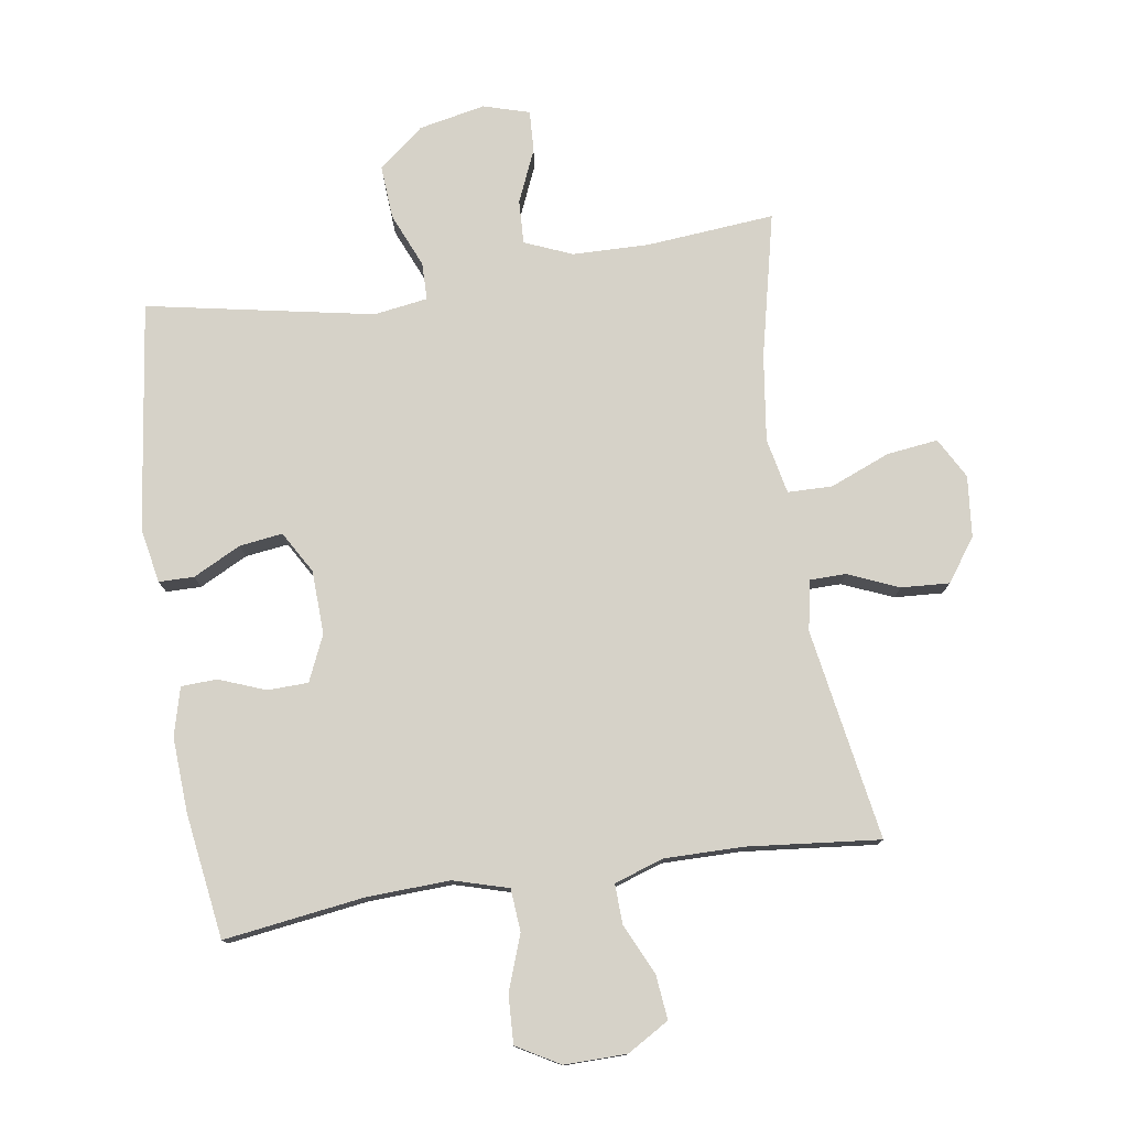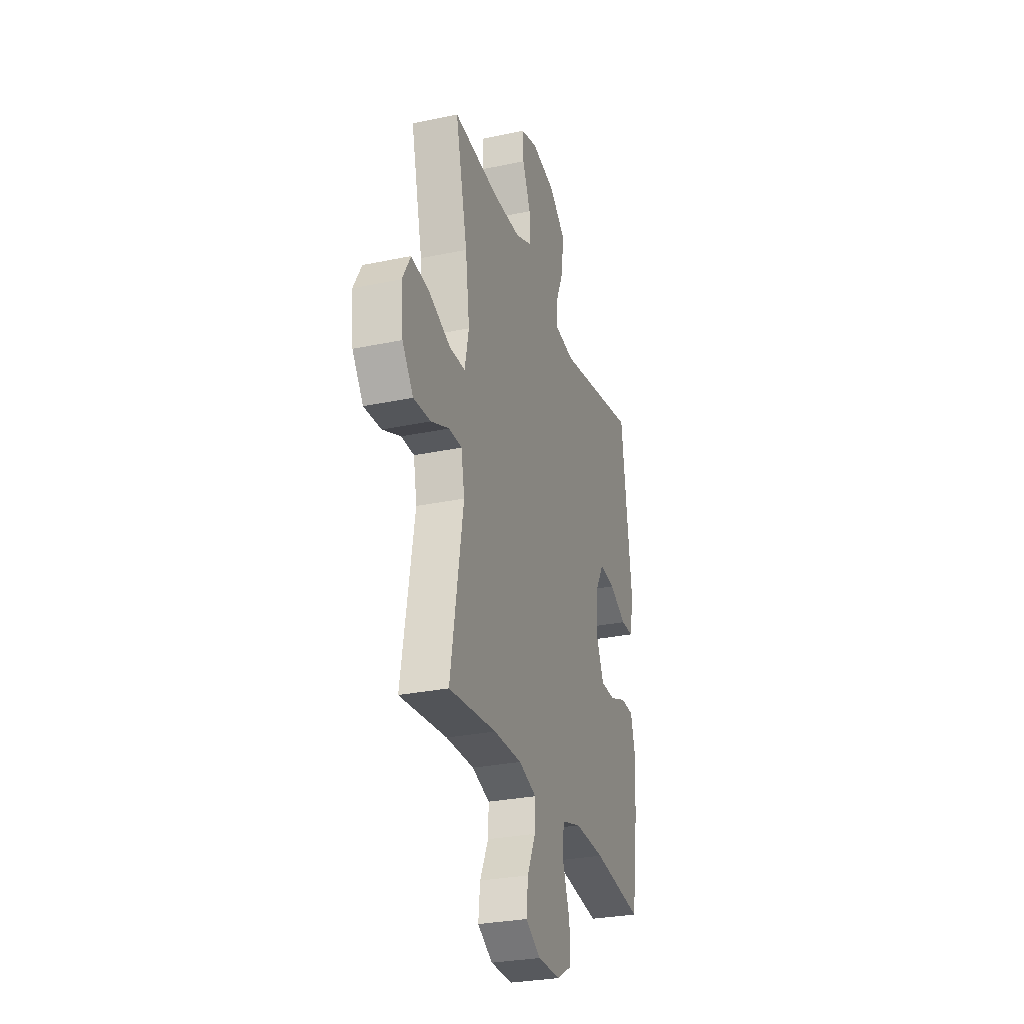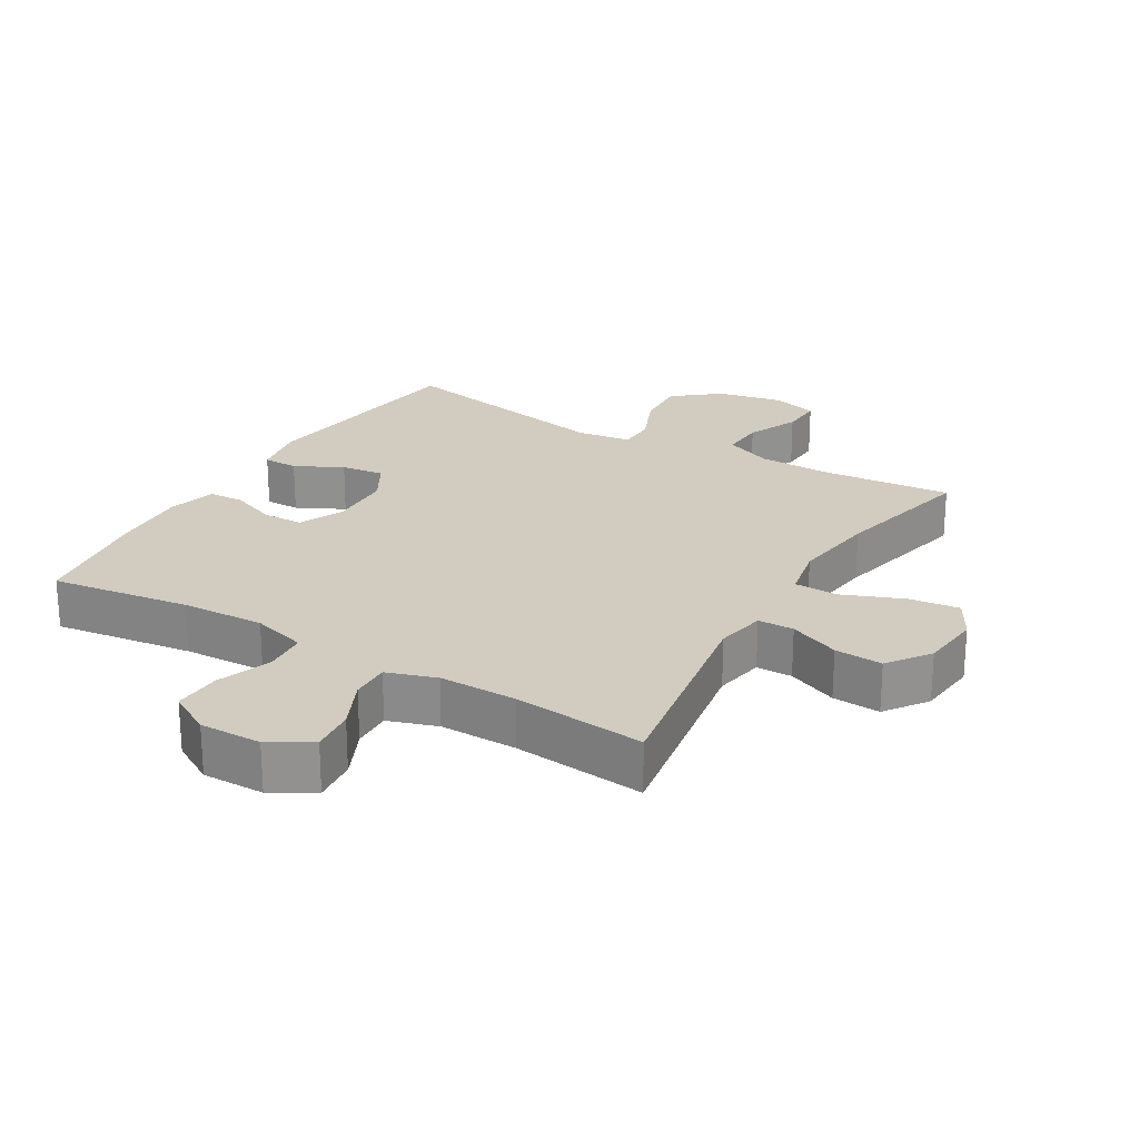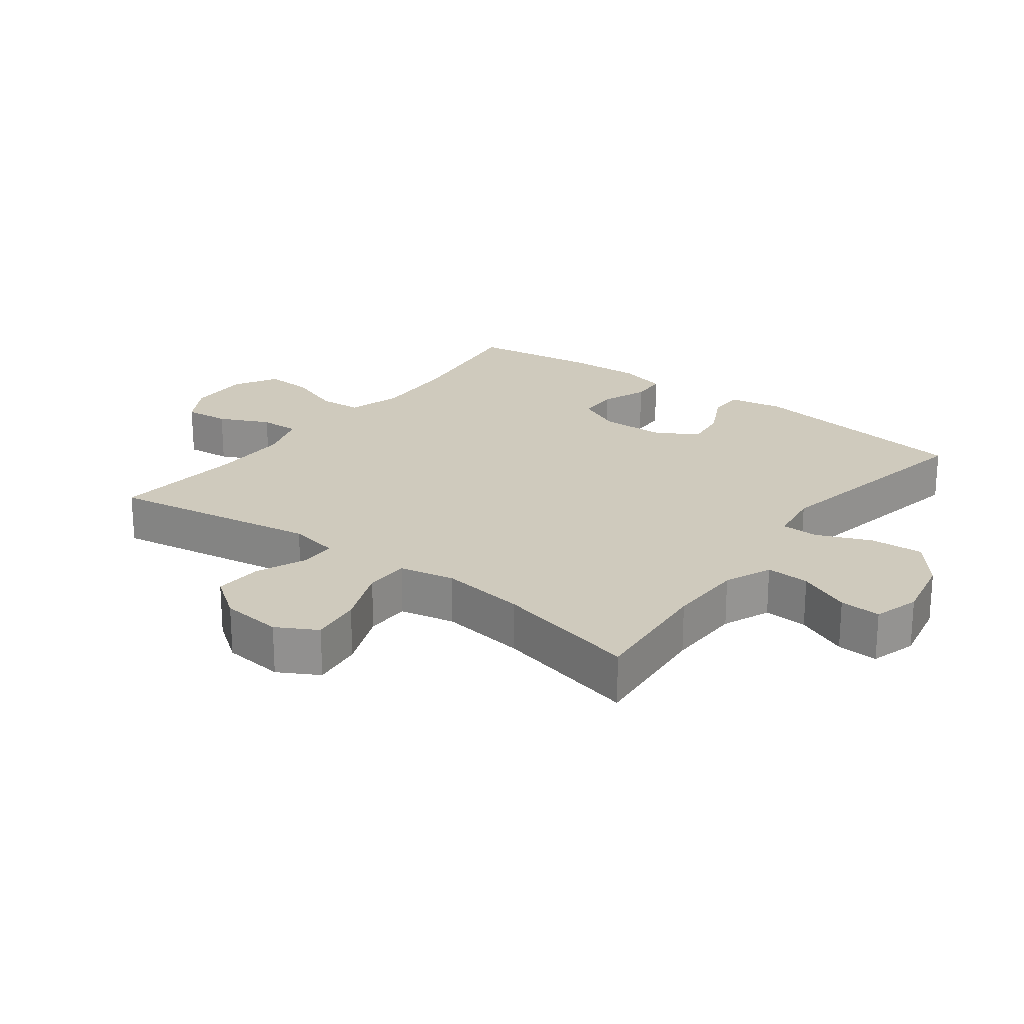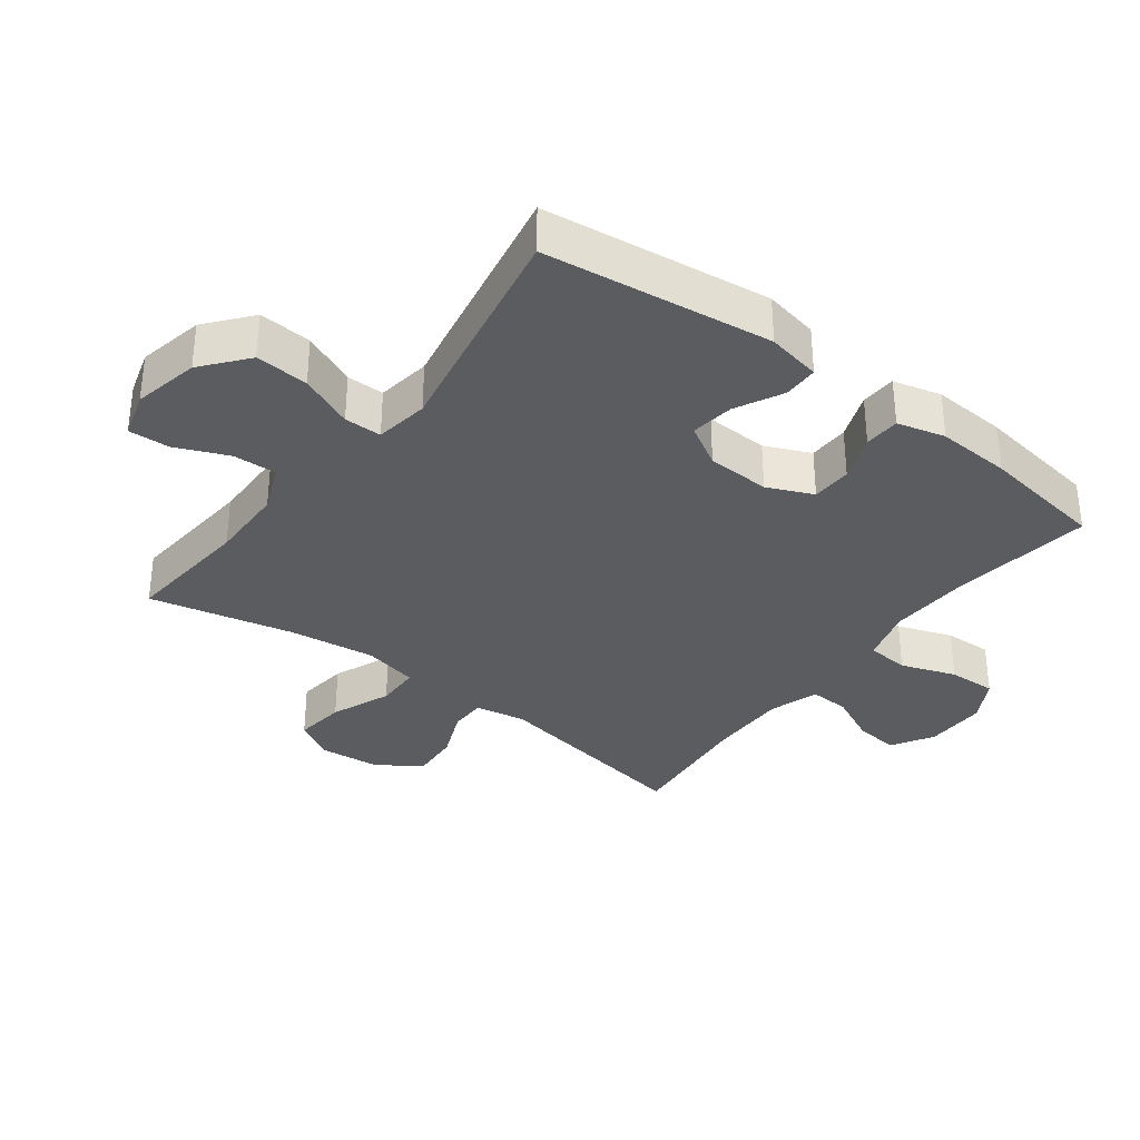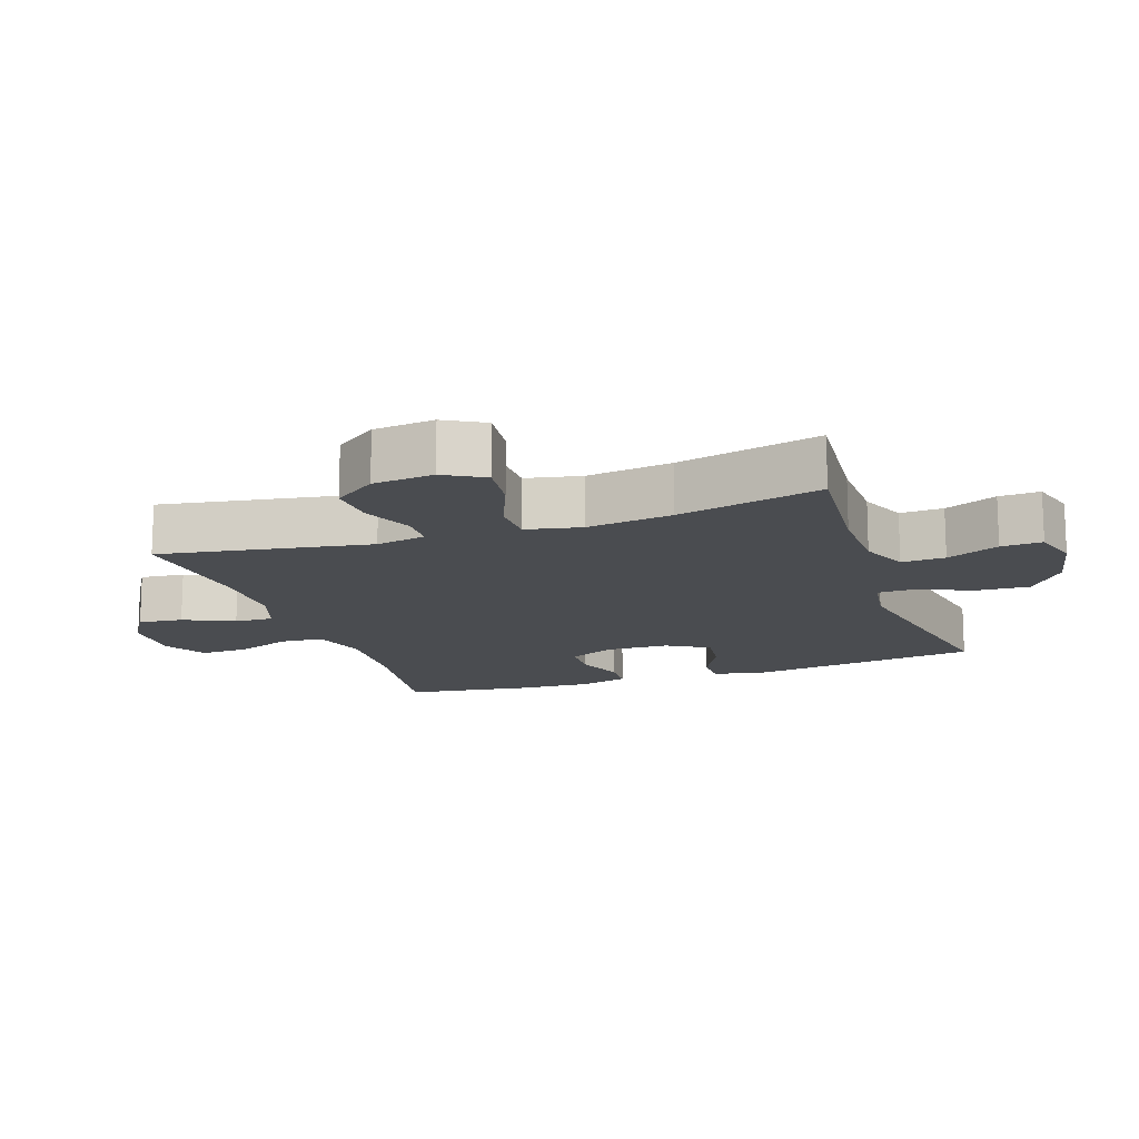
<metadata>
{"format":"obj","ext":"obj","renderer":"f3d","projection":"perspective","resolution":1024,"background":"white","views":[{"elev":77.6,"azim":171.4,"up":"+Y"},{"elev":-28.7,"azim":-72.5,"up":"+Z"},{"elev":23.9,"azim":-149.2,"up":"+Y"},{"elev":22.8,"azim":-52.9,"up":"+Y"},{"elev":-34.3,"azim":52.8,"up":"+Y"},{"elev":-15.0,"azim":-71.0,"up":"+Y"}]}
</metadata>
<code>
o path4690
v -0.4271 0.0375 0.2759
v -0.4093 0.0375 0.1405
v -0.4277 0.0375 0.05365
v -0.4976 0.0375 0.0525
v -0.5918 0.0375 0.09065
v -0.6719 0.0375 0.1008
v -0.7074 0.0375 0.0372
v -0.6978 0.0375 -0.0592
v -0.65 0.0375 -0.1259
v -0.5743 0.0375 -0.1213
v -0.4945 0.0375 -0.0878
v -0.4377 0.0375 -0.0886
v -0.4229 0.0375 -0.1676
v -0.4791 0.0375 -0.4985
v -0.2708 0.0375 -0.4778
v -0.1474 0.0375 -0.477
v -0.06979 0.0375 -0.5029
v -0.07198 0.0375 -0.5649
v -0.1091 0.0375 -0.644
v -0.1166 0.0375 -0.7142
v -0.05088 0.0375 -0.7532
v 0.04696 0.0375 -0.7547
v 0.1148 0.0375 -0.7162
v 0.1114 0.0375 -0.6407
v 0.08024 0.0375 -0.5538
v 0.08551 0.0375 -0.4866
v 0.1716 0.0375 -0.4618
v 0.3032 0.0375 -0.4676
v 0.5228 0.0375 -0.4985
v 0.5515 0.0375 -0.3019
v 0.558 0.0375 -0.1846
v 0.5383 0.0375 -0.1088
v 0.482 0.0375 -0.1061
v 0.4086 0.0375 -0.1342
v 0.3449 0.0375 -0.1324
v 0.3129 0.0375 -0.06062
v 0.3166 0.0375 0.03933
v 0.355 0.0375 0.1051
v 0.4228 0.0375 0.09589
v 0.4978 0.0375 0.05772
v 0.553 0.0375 0.05812
v 0.5694 0.0375 0.1438
v 0.5228 0.0375 0.5032
v 0.1669 0.0375 0.4357
v 0.08206 0.0375 0.4485
v 0.08137 0.0375 0.5074
v 0.1178 0.0375 0.5927
v 0.1234 0.0375 0.6766
v 0.05246 0.0375 0.7346
v -0.05188 0.0375 0.7564
v -0.1243 0.0375 0.7351
v -0.1211 0.0375 0.6702
v -0.08555 0.0375 0.5874
v -0.08248 0.0375 0.5186
v -0.1572 0.0375 0.4875
v -0.2768 0.0375 0.4852
v -0.4791 0.0375 0.5032
v -0.4271 -0.0375 0.2759
v -0.4093 -0.0375 0.1405
v -0.4277 -0.0375 0.05365
v -0.4976 -0.0375 0.0525
v -0.5918 -0.0375 0.09065
v -0.6719 -0.0375 0.1008
v -0.7074 -0.0375 0.0372
v -0.6978 -0.0375 -0.0592
v -0.65 -0.0375 -0.1259
v -0.5743 -0.0375 -0.1213
v -0.4945 -0.0375 -0.0878
v -0.4377 -0.0375 -0.0886
v -0.4229 -0.0375 -0.1676
v -0.4791 -0.0375 -0.4985
v -0.2708 -0.0375 -0.4778
v -0.1474 -0.0375 -0.477
v -0.06979 -0.0375 -0.5029
v -0.07198 -0.0375 -0.5649
v -0.1091 -0.0375 -0.644
v -0.1166 -0.0375 -0.7142
v -0.05088 -0.0375 -0.7532
v 0.04696 -0.0375 -0.7547
v 0.1148 -0.0375 -0.7162
v 0.1114 -0.0375 -0.6407
v 0.08024 -0.0375 -0.5538
v 0.08551 -0.0375 -0.4866
v 0.1716 -0.0375 -0.4618
v 0.3032 -0.0375 -0.4676
v 0.5228 -0.0375 -0.4985
v 0.5515 -0.0375 -0.3019
v 0.558 -0.0375 -0.1846
v 0.5383 -0.0375 -0.1088
v 0.482 -0.0375 -0.1061
v 0.4086 -0.0375 -0.1342
v 0.3449 -0.0375 -0.1324
v 0.3129 -0.0375 -0.06062
v 0.3166 -0.0375 0.03933
v 0.355 -0.0375 0.1051
v 0.4228 -0.0375 0.09589
v 0.4978 -0.0375 0.05772
v 0.553 -0.0375 0.05812
v 0.5694 -0.0375 0.1438
v 0.5228 -0.0375 0.5032
v 0.1669 -0.0375 0.4357
v 0.08206 -0.0375 0.4485
v 0.08137 -0.0375 0.5074
v 0.1178 -0.0375 0.5927
v 0.1234 -0.0375 0.6766
v 0.05246 -0.0375 0.7346
v -0.05188 -0.0375 0.7564
v -0.1243 -0.0375 0.7351
v -0.1211 -0.0375 0.6702
v -0.08555 -0.0375 0.5874
v -0.08248 -0.0375 0.5186
v -0.1572 -0.0375 0.4875
v -0.2768 -0.0375 0.4852
v -0.4791 -0.0375 0.5032
v -0.05088 0.0375 -0.7532
v 0.04696 0.0375 -0.7547
v 0.1148 0.0375 -0.7162
v 0.1148 0.0375 -0.7162
v -0.1166 0.0375 -0.7142
v -0.1166 0.0375 -0.7142
v 0.1114 0.0375 -0.6407
v -0.1091 0.0375 -0.644
v -0.07198 0.0375 -0.5649
v 0.08024 0.0375 -0.5538
v -0.06979 0.0375 -0.5029
v -0.06979 0.0375 -0.5029
v 0.08551 0.0375 -0.4866
v 0.08551 0.0375 -0.4866
v -0.1474 0.0375 -0.477
v -0.4791 0.0375 -0.4985
v -0.4791 0.0375 -0.4985
v -0.2708 0.0375 -0.4778
v 0.1716 0.0375 -0.4618
v 0.3032 0.0375 -0.4676
v 0.5228 0.0375 -0.4985
v 0.5228 0.0375 -0.4985
v 0.5515 0.0375 -0.3019
v 0.558 0.0375 -0.1846
v -0.4229 0.0375 -0.1676
v 0.5383 0.0375 -0.1088
v 0.5383 0.0375 -0.1088
v -0.4377 0.0375 -0.0886
v -0.4377 0.0375 -0.0886
v 0.4086 0.0375 -0.1342
v 0.3449 0.0375 -0.1324
v 0.3449 0.0375 -0.1324
v 0.482 0.0375 -0.1061
v 0.3129 0.0375 -0.06062
v -0.6978 0.0375 -0.0592
v -0.65 0.0375 -0.1259
v -0.5743 0.0375 -0.1213
v -0.4945 0.0375 -0.0878
v 0.3166 0.0375 0.03933
v -0.7074 0.0375 0.0372
v -0.6719 0.0375 0.1008
v -0.6719 0.0375 0.1008
v -0.4277 0.0375 0.05365
v -0.4277 0.0375 0.05365
v -0.4976 0.0375 0.0525
v 0.355 0.0375 0.1051
v 0.355 0.0375 0.1051
v -0.5918 0.0375 0.09065
v -0.4093 0.0375 0.1405
v 0.4228 0.0375 0.09589
v 0.4978 0.0375 0.05772
v 0.553 0.0375 0.05812
v 0.553 0.0375 0.05812
v 0.5694 0.0375 0.1438
v -0.4271 0.0375 0.2759
v 0.1669 0.0375 0.4357
v 0.08206 0.0375 0.4485
v 0.08206 0.0375 0.4485
v 0.08137 0.0375 0.5074
v -0.4791 0.0375 0.5032
v -0.4791 0.0375 0.5032
v -0.2768 0.0375 0.4852
v -0.1572 0.0375 0.4875
v 0.5228 0.0375 0.5032
v 0.5228 0.0375 0.5032
v -0.08248 0.0375 0.5186
v -0.08248 0.0375 0.5186
v 0.1178 0.0375 0.5927
v -0.08555 0.0375 0.5874
v -0.1211 0.0375 0.6702
v 0.1234 0.0375 0.6766
v -0.1243 0.0375 0.7351
v -0.1243 0.0375 0.7351
v 0.05246 0.0375 0.7346
v -0.05188 0.0375 0.7564
v -0.05088 -0.0375 -0.7532
v 0.04696 -0.0375 -0.7547
v 0.1148 -0.0375 -0.7162
v 0.1148 -0.0375 -0.7162
v -0.1166 -0.0375 -0.7142
v -0.1166 -0.0375 -0.7142
v 0.1114 -0.0375 -0.6407
v -0.1091 -0.0375 -0.644
v -0.07198 -0.0375 -0.5649
v 0.08024 -0.0375 -0.5538
v -0.06979 -0.0375 -0.5029
v -0.06979 -0.0375 -0.5029
v 0.08551 -0.0375 -0.4866
v 0.08551 -0.0375 -0.4866
v -0.1474 -0.0375 -0.477
v -0.4791 -0.0375 -0.4985
v -0.4791 -0.0375 -0.4985
v -0.2708 -0.0375 -0.4778
v 0.1716 -0.0375 -0.4618
v 0.3032 -0.0375 -0.4676
v 0.5228 -0.0375 -0.4985
v 0.5228 -0.0375 -0.4985
v 0.5515 -0.0375 -0.3019
v 0.558 -0.0375 -0.1846
v -0.4229 -0.0375 -0.1676
v 0.5383 -0.0375 -0.1088
v 0.5383 -0.0375 -0.1088
v -0.4377 -0.0375 -0.0886
v -0.4377 -0.0375 -0.0886
v 0.4086 -0.0375 -0.1342
v 0.3449 -0.0375 -0.1324
v 0.3449 -0.0375 -0.1324
v 0.482 -0.0375 -0.1061
v 0.3129 -0.0375 -0.06062
v -0.6978 -0.0375 -0.0592
v -0.65 -0.0375 -0.1259
v -0.5743 -0.0375 -0.1213
v -0.4945 -0.0375 -0.0878
v 0.3166 -0.0375 0.03933
v -0.7074 -0.0375 0.0372
v -0.6719 -0.0375 0.1008
v -0.6719 -0.0375 0.1008
v -0.4277 -0.0375 0.05365
v -0.4277 -0.0375 0.05365
v -0.4976 -0.0375 0.0525
v 0.355 -0.0375 0.1051
v 0.355 -0.0375 0.1051
v -0.5918 -0.0375 0.09065
v -0.4093 -0.0375 0.1405
v 0.4228 -0.0375 0.09589
v 0.4978 -0.0375 0.05772
v 0.553 -0.0375 0.05812
v 0.553 -0.0375 0.05812
v 0.5694 -0.0375 0.1438
v -0.4271 -0.0375 0.2759
v 0.1669 -0.0375 0.4357
v 0.08206 -0.0375 0.4485
v 0.08206 -0.0375 0.4485
v 0.08137 -0.0375 0.5074
v -0.4791 -0.0375 0.5032
v -0.4791 -0.0375 0.5032
v -0.2768 -0.0375 0.4852
v -0.1572 -0.0375 0.4875
v 0.5228 -0.0375 0.5032
v 0.5228 -0.0375 0.5032
v -0.08248 -0.0375 0.5186
v -0.08248 -0.0375 0.5186
v 0.1178 -0.0375 0.5927
v -0.08555 -0.0375 0.5874
v -0.1211 -0.0375 0.6702
v 0.1234 -0.0375 0.6766
v -0.1243 -0.0375 0.7351
v -0.1243 -0.0375 0.7351
v 0.05246 -0.0375 0.7346
v -0.05188 -0.0375 0.7564
f 217 234 227
f 226 237 224
f 239 240 243
f 204 214 207
f 202 200 199
f 227 234 226
f 245 235 253
f 264 258 263
f 243 240 241
f 219 212 213
f 217 214 223
f 212 219 209
f 253 235 239
f 202 204 200
f 261 259 264
f 234 217 232
f 207 214 205
f 199 200 198
f 220 209 219
f 248 255 246
f 223 204 202
f 255 252 246
f 237 226 234
f 212 209 210
f 252 238 246
f 232 217 223
f 199 198 196
f 229 224 237
f 219 213 222
f 238 232 228
f 258 255 248
f 214 204 223
f 258 264 259
f 246 238 228
f 263 258 257
f 196 197 191
f 230 229 237
f 196 191 192
f 198 197 196
f 228 232 223
f 191 197 190
f 222 213 215
f 223 208 220
f 208 223 202
f 220 208 209
f 245 228 235
f 246 228 245
f 257 258 248
f 190 197 194
f 253 239 243
f 251 244 252
f 249 244 251
f 260 263 257
f 225 226 224
f 244 238 252
f 21 22 79 78
f 22 118 193 79
f 120 21 78 195
f 23 24 81 80
f 19 20 77 76
f 18 19 76 75
f 24 25 82 81
f 126 18 75 201
f 25 128 203 82
f 16 17 74 73
f 131 15 72 206
f 26 27 84 83
f 28 136 211 85
f 15 16 73 72
f 27 28 85 84
f 29 30 87 86
f 30 31 88 87
f 13 14 71 70
f 31 141 216 88
f 143 13 70 218
f 34 146 221 91
f 33 34 91 90
f 32 33 90 89
f 35 36 93 92
f 8 9 66 65
f 9 10 67 66
f 10 11 68 67
f 11 12 69 68
f 36 37 94 93
f 7 8 65 64
f 156 7 64 231
f 158 4 61 233
f 37 161 236 94
f 5 6 63 62
f 4 5 62 61
f 2 3 60 59
f 39 40 97 96
f 40 167 242 97
f 41 42 99 98
f 38 39 96 95
f 1 2 59 58
f 44 172 247 101
f 45 46 103 102
f 175 1 58 250
f 56 57 114 113
f 55 56 113 112
f 179 44 101 254
f 42 43 100 99
f 181 55 112 256
f 46 47 104 103
f 53 54 111 110
f 52 53 110 109
f 47 48 105 104
f 187 52 109 262
f 48 49 106 105
f 50 51 108 107
f 49 50 107 106
f 142 152 159
f 151 149 162
f 164 168 165
f 129 132 139
f 127 124 125
f 152 151 159
f 170 178 160
f 189 188 183
f 168 166 165
f 144 138 137
f 142 148 139
f 137 134 144
f 178 164 160
f 127 125 129
f 186 189 184
f 159 157 142
f 132 130 139
f 124 123 125
f 145 144 134
f 173 171 180
f 148 127 129
f 180 171 177
f 162 159 151
f 137 135 134
f 177 171 163
f 157 148 142
f 124 121 123
f 154 162 149
f 144 147 138
f 163 153 157
f 183 173 180
f 139 148 129
f 183 184 189
f 171 153 163
f 188 182 183
f 121 116 122
f 155 162 154
f 121 117 116
f 123 121 122
f 153 148 157
f 116 115 122
f 147 140 138
f 148 145 133
f 133 127 148
f 145 134 133
f 170 160 153
f 171 170 153
f 182 173 183
f 115 119 122
f 178 168 164
f 176 177 169
f 174 176 169
f 185 182 188
f 150 149 151
f 169 177 163

</code>
